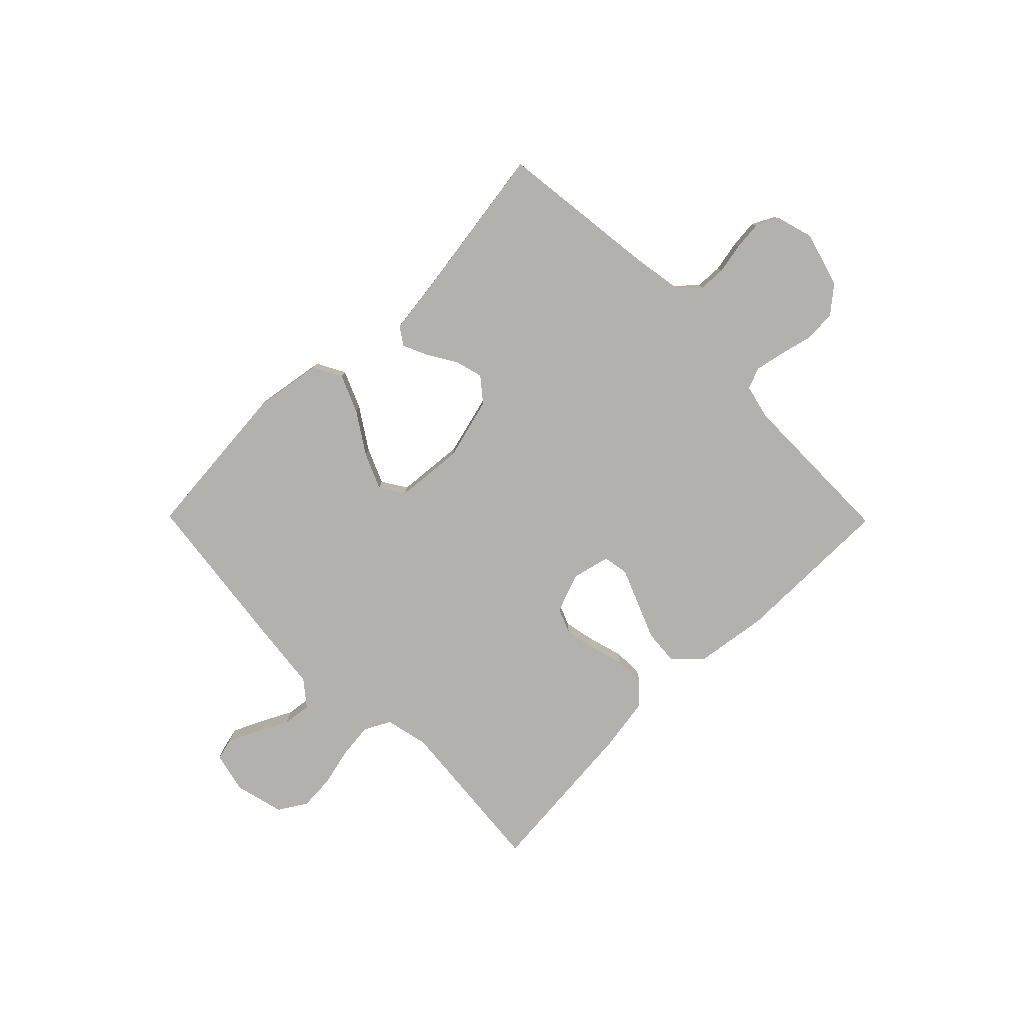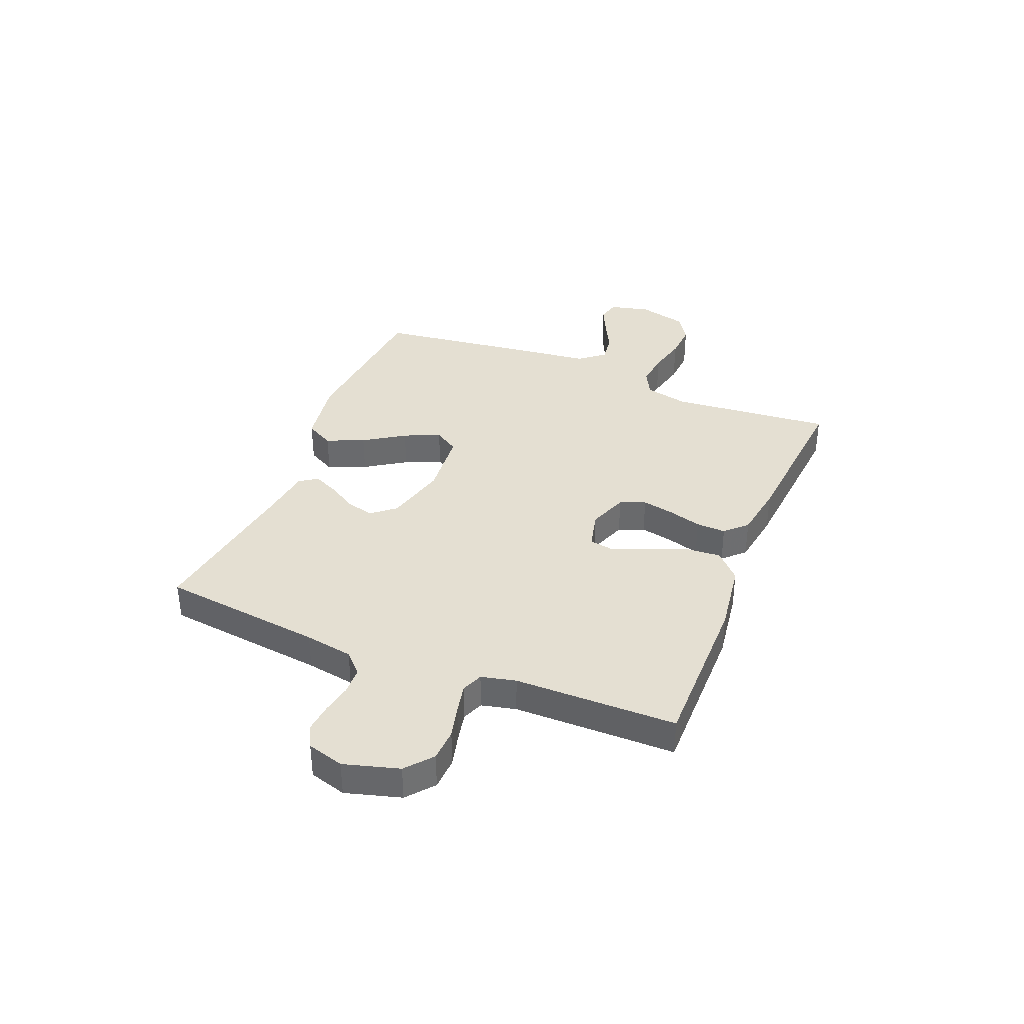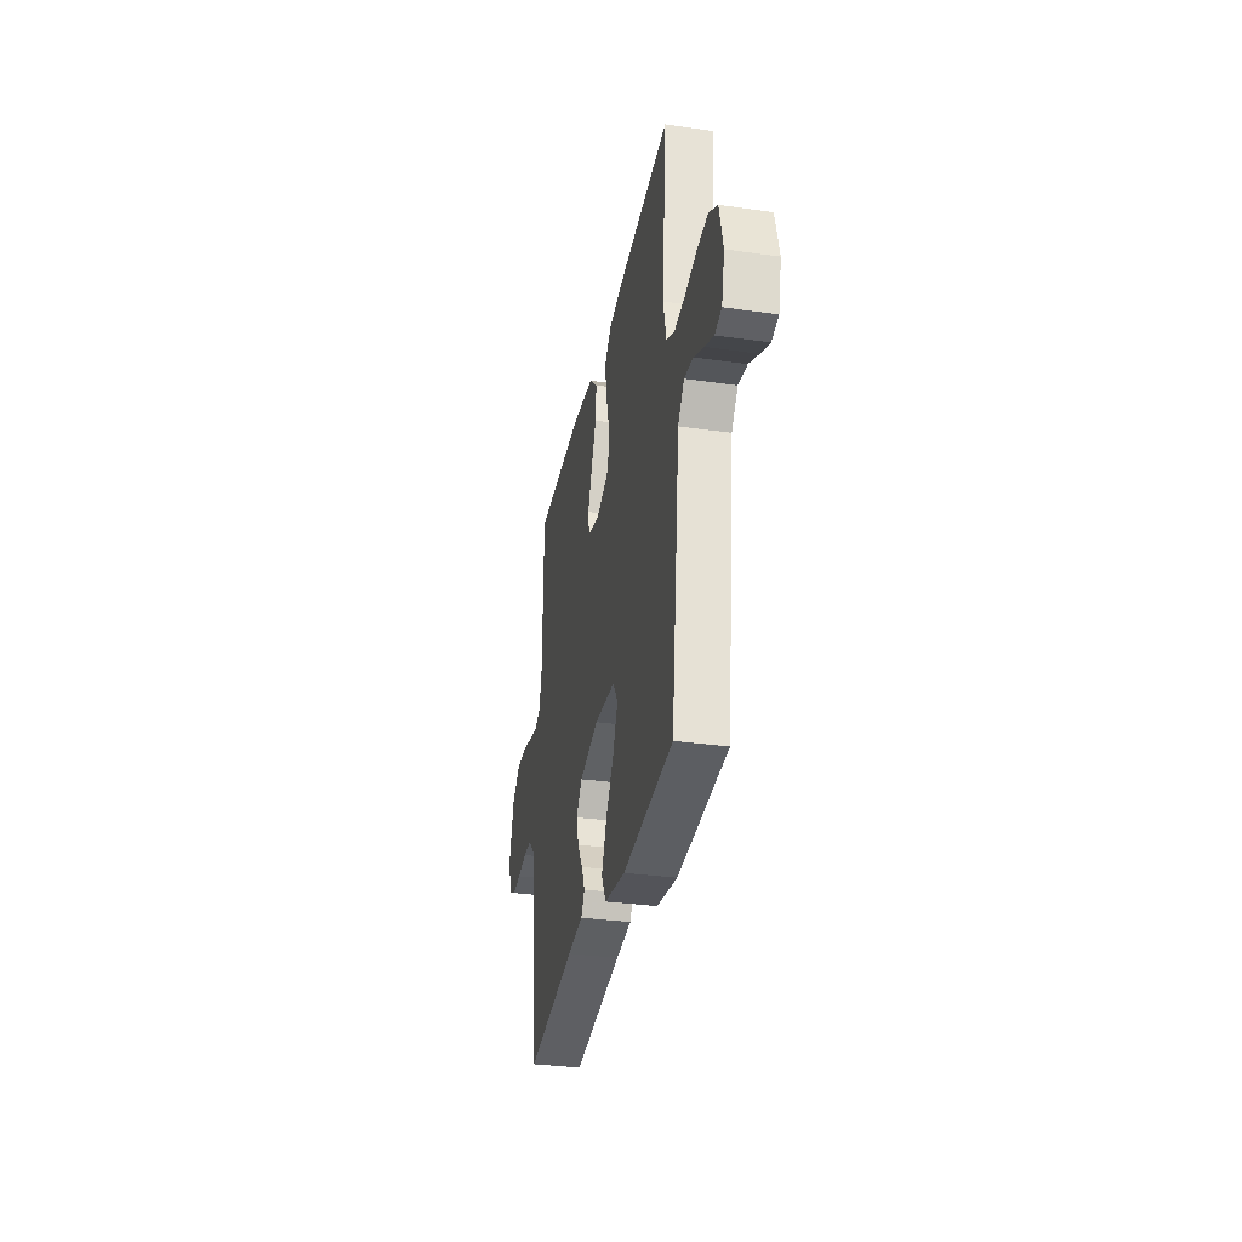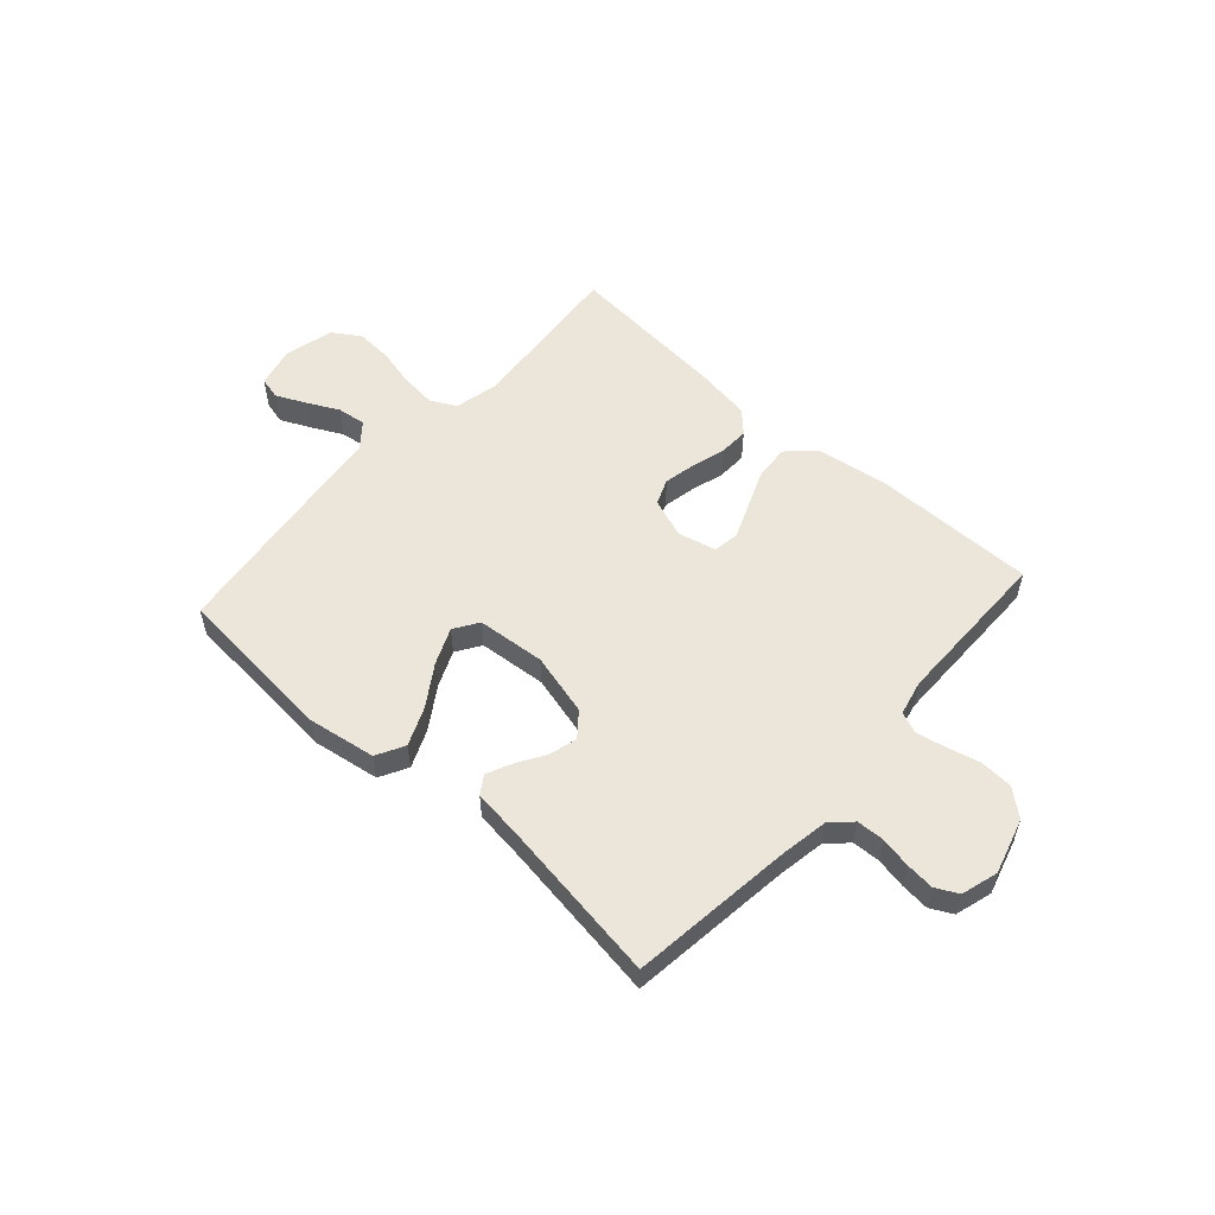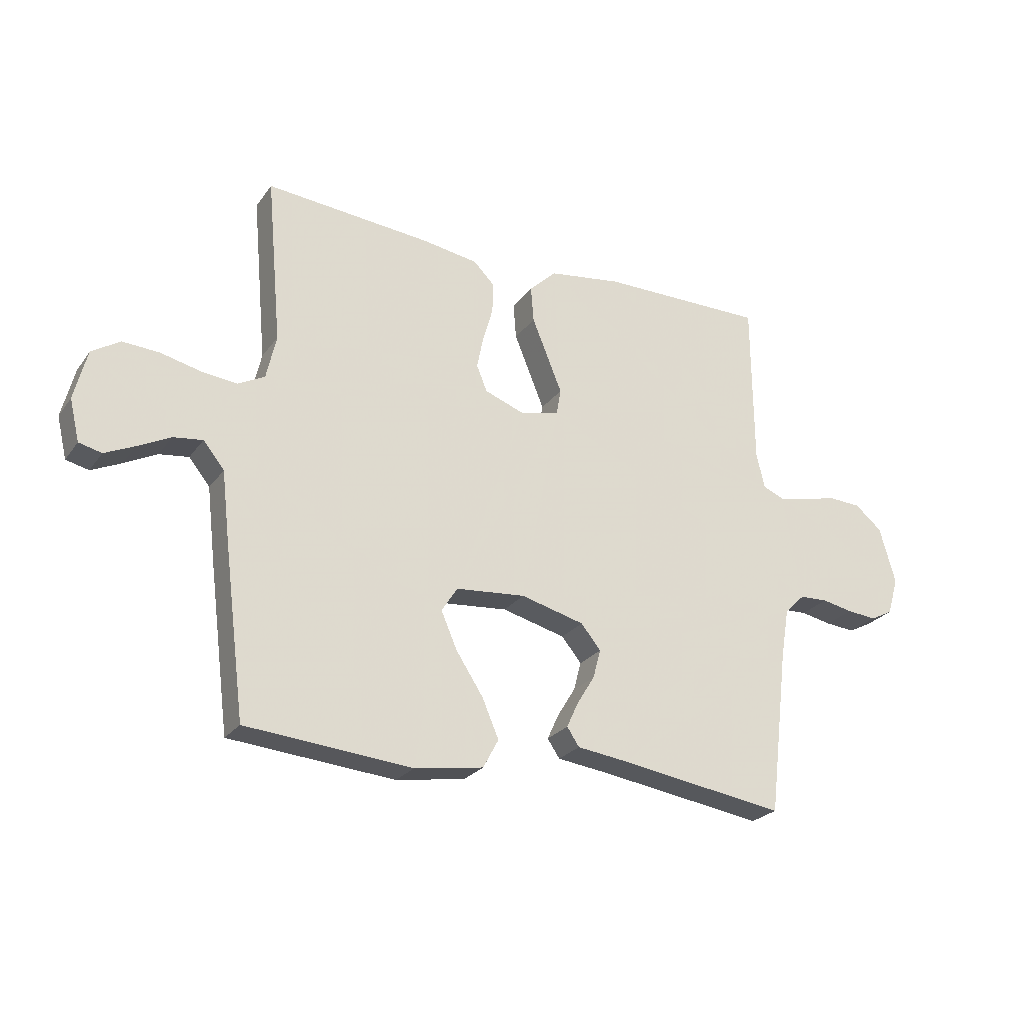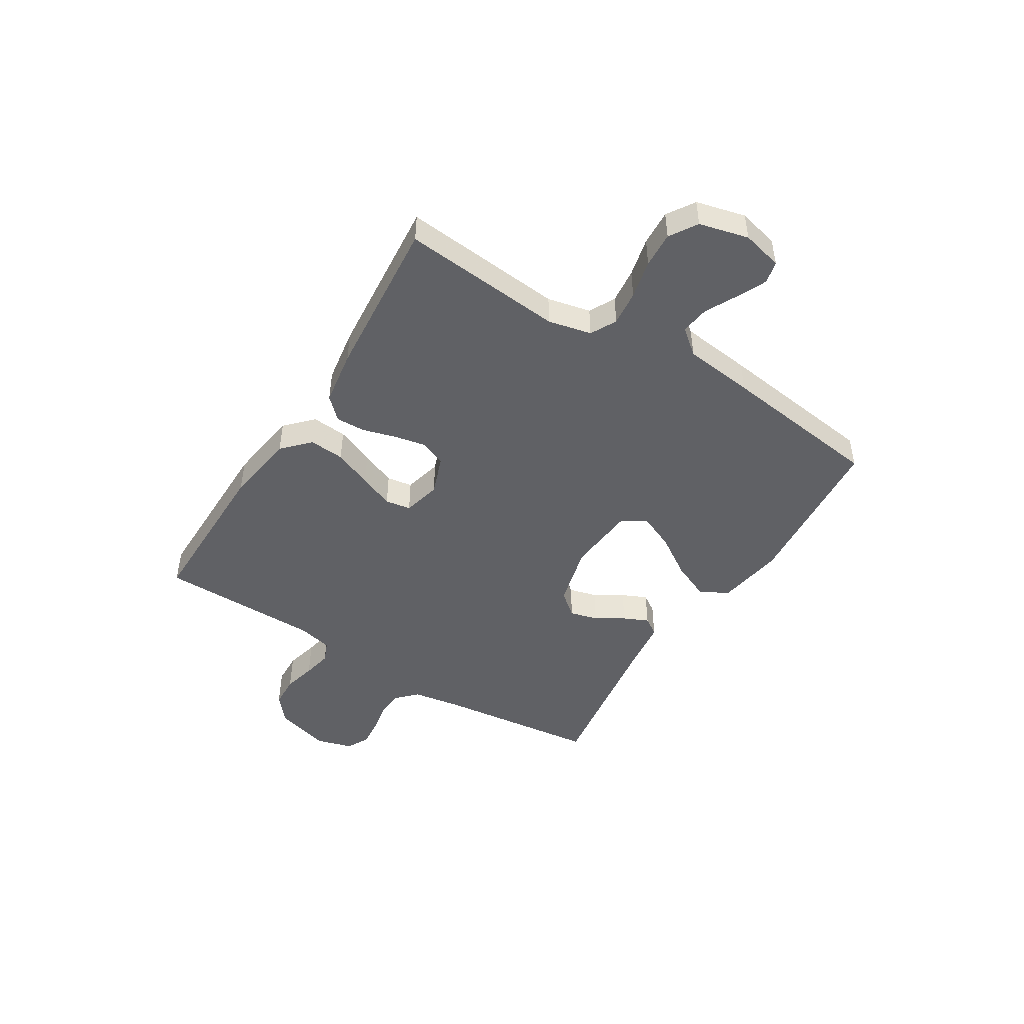
<metadata>
{"format":"obj","ext":"obj","renderer":"f3d","projection":"perspective","resolution":1024,"background":"white","views":[{"elev":-79.2,"azim":-135.4,"up":"+Y"},{"elev":37.1,"azim":-68.0,"up":"+Y"},{"elev":-32.7,"azim":78.8,"up":"+Z"},{"elev":55.1,"azim":-138.1,"up":"+Y"},{"elev":-24.9,"azim":152.6,"up":"+Z"},{"elev":-47.2,"azim":58.0,"up":"+Y"}]}
</metadata>
<code>
v 0.5 0.07 0.5
v 0.473 0.07 0.2
v 0.491 0.07 0.12
v 0.539 0.07 0.095
v 0.604 0.07 0.102
v 0.676 0.07 0.119
v 0.742 0.07 0.123
v 0.793 0.07 0.091
v 0.816 0.07 0
v 0.798 0.07 -0.075
v 0.757 0.07 -0.085
v 0.703 0.07 -0.06
v 0.644 0.07 -0.03
v 0.591 0.07 -0.023
v 0.553 0.07 -0.07
v 0.538 0.07 -0.2
v 0.5 0.07 -0.5
v 0.2 0.07 -0.526
v 0.075 0.07 -0.506
v 0.047 0.07 -0.454
v 0.077 0.07 -0.384
v 0.126 0.07 -0.309
v 0.155 0.07 -0.242
v 0.126 0.07 -0.197
v 0 0.07 -0.186
v -0.115 0.07 -0.216
v -0.151 0.07 -0.26
v -0.137 0.07 -0.312
v -0.105 0.07 -0.364
v -0.084 0.07 -0.41
v -0.106 0.07 -0.443
v -0.2 0.07 -0.455
v -0.5 0.07 -0.5
v -0.536 0.07 -0.2
v -0.551 0.07 -0.111
v -0.588 0.07 -0.075
v -0.639 0.07 -0.073
v -0.695 0.07 -0.084
v -0.748 0.07 -0.089
v -0.789 0.07 -0.068
v -0.809 0.07 0
v -0.78 0.07 0.102
v -0.731 0.07 0.143
v -0.671 0.07 0.146
v -0.61 0.07 0.131
v -0.556 0.07 0.12
v -0.517 0.07 0.136
v -0.502 0.07 0.2
v -0.5 0.07 0.5
v -0.2 0.07 0.499
v -0.067 0.07 0.48
v -0.018 0.07 0.433
v -0.023 0.07 0.368
v -0.052 0.07 0.297
v -0.078 0.07 0.233
v -0.07 0.07 0.186
v 0 0.07 0.169
v 0.073 0.07 0.196
v 0.092 0.07 0.243
v 0.08 0.07 0.302
v 0.062 0.07 0.364
v 0.06 0.07 0.419
v 0.098 0.07 0.458
v 0.2 0.07 0.474
v 0.5 0 0.5
v 0.473 0 0.2
v 0.491 0 0.12
v 0.539 0 0.095
v 0.604 0 0.102
v 0.676 0 0.119
v 0.742 0 0.123
v 0.793 0 0.091
v 0.816 0 0
v 0.798 0 -0.075
v 0.757 0 -0.085
v 0.703 0 -0.06
v 0.644 0 -0.03
v 0.591 0 -0.023
v 0.553 0 -0.07
v 0.538 0 -0.2
v 0.5 0 -0.5
v 0.2 0 -0.526
v 0.075 0 -0.506
v 0.047 0 -0.454
v 0.077 0 -0.384
v 0.126 0 -0.309
v 0.155 0 -0.242
v 0.126 0 -0.197
v 0 0 -0.186
v -0.115 0 -0.216
v -0.151 0 -0.26
v -0.137 0 -0.312
v -0.105 0 -0.364
v -0.084 0 -0.41
v -0.106 0 -0.443
v -0.2 0 -0.455
v -0.5 0 -0.5
v -0.536 0 -0.2
v -0.551 0 -0.111
v -0.588 0 -0.075
v -0.639 0 -0.073
v -0.695 0 -0.084
v -0.748 0 -0.089
v -0.789 0 -0.068
v -0.809 0 0
v -0.78 0 0.102
v -0.731 0 0.143
v -0.671 0 0.146
v -0.61 0 0.131
v -0.556 0 0.12
v -0.517 0 0.136
v -0.502 0 0.2
v -0.5 0 0.5
v -0.2 0 0.499
v -0.067 0 0.48
v -0.018 0 0.433
v -0.023 0 0.368
v -0.052 0 0.297
v -0.078 0 0.233
v -0.07 0 0.186
v 0 0 0.169
v 0.073 0 0.196
v 0.092 0 0.243
v 0.08 0 0.302
v 0.062 0 0.364
v 0.06 0 0.419
v 0.098 0 0.458
v 0.2 0 0.474
f 63 64 1 2
f 60 61 62 63
f 59 60 63 2
f 58 59 2 3
f 57 58 3 4
f 51 52 53 54
f 51 54 55
f 48 49 50 51
f 47 48 51 55
f 46 47 55 56
f 42 43 44 45
f 42 45 46
f 41 42 46
f 37 38 39 40
f 37 40 41 46
f 32 33 34
f 32 34 35
f 31 32 35
f 28 29 30 31
f 27 28 31 35
f 26 27 35 36
f 19 20 21 22
f 19 22 23
f 18 19 23
f 15 16 17 18
f 15 18 23
f 14 15 23 24
f 10 11 12 13
f 8 9 10 13
f 8 13 14
f 5 6 7 8
f 4 5 8 14
f 57 4 14 24
f 36 37 46 56
f 25 26 36 56
f 24 25 56 57
f 66 65 128 127
f 127 126 125 124
f 66 127 124 123
f 67 66 123 122
f 68 67 122 121
f 118 117 116 115
f 119 118 115
f 115 114 113 112
f 119 115 112 111
f 120 119 111 110
f 109 108 107 106
f 110 109 106
f 110 106 105
f 104 103 102 101
f 110 105 104 101
f 98 97 96
f 99 98 96
f 99 96 95
f 95 94 93 92
f 99 95 92 91
f 100 99 91 90
f 86 85 84 83
f 87 86 83
f 87 83 82
f 82 81 80 79
f 87 82 79
f 88 87 79 78
f 77 76 75 74
f 77 74 73 72
f 78 77 72
f 72 71 70 69
f 78 72 69 68
f 88 78 68 121
f 120 110 101 100
f 120 100 90 89
f 121 120 89 88
f 1 65 66 2
f 2 66 67 3
f 3 67 68 4
f 4 68 69 5
f 5 69 70 6
f 6 70 71 7
f 7 71 72 8
f 8 72 73 9
f 9 73 74 10
f 10 74 75 11
f 11 75 76 12
f 12 76 77 13
f 13 77 78 14
f 14 78 79 15
f 15 79 80 16
f 16 80 81 17
f 17 81 82 18
f 18 82 83 19
f 19 83 84 20
f 20 84 85 21
f 21 85 86 22
f 22 86 87 23
f 23 87 88 24
f 24 88 89 25
f 25 89 90 26
f 26 90 91 27
f 27 91 92 28
f 28 92 93 29
f 29 93 94 30
f 30 94 95 31
f 31 95 96 32
f 32 96 97 33
f 33 97 98 34
f 34 98 99 35
f 35 99 100 36
f 36 100 101 37
f 37 101 102 38
f 38 102 103 39
f 39 103 104 40
f 40 104 105 41
f 41 105 106 42
f 42 106 107 43
f 43 107 108 44
f 44 108 109 45
f 45 109 110 46
f 46 110 111 47
f 47 111 112 48
f 48 112 113 49
f 49 113 114 50
f 50 114 115 51
f 51 115 116 52
f 52 116 117 53
f 53 117 118 54
f 54 118 119 55
f 55 119 120 56
f 56 120 121 57
f 57 121 122 58
f 58 122 123 59
f 59 123 124 60
f 60 124 125 61
f 61 125 126 62
f 62 126 127 63
f 63 127 128 64
f 64 128 65 1

</code>
